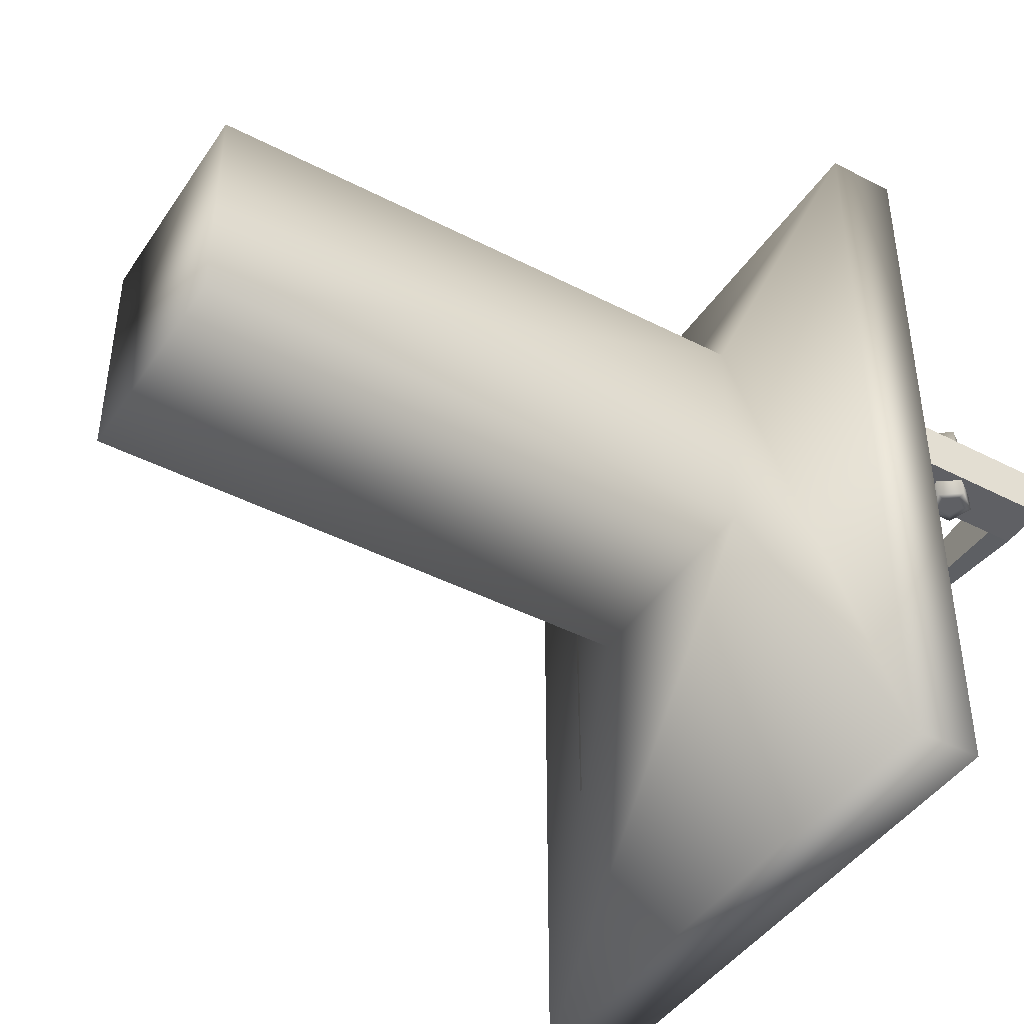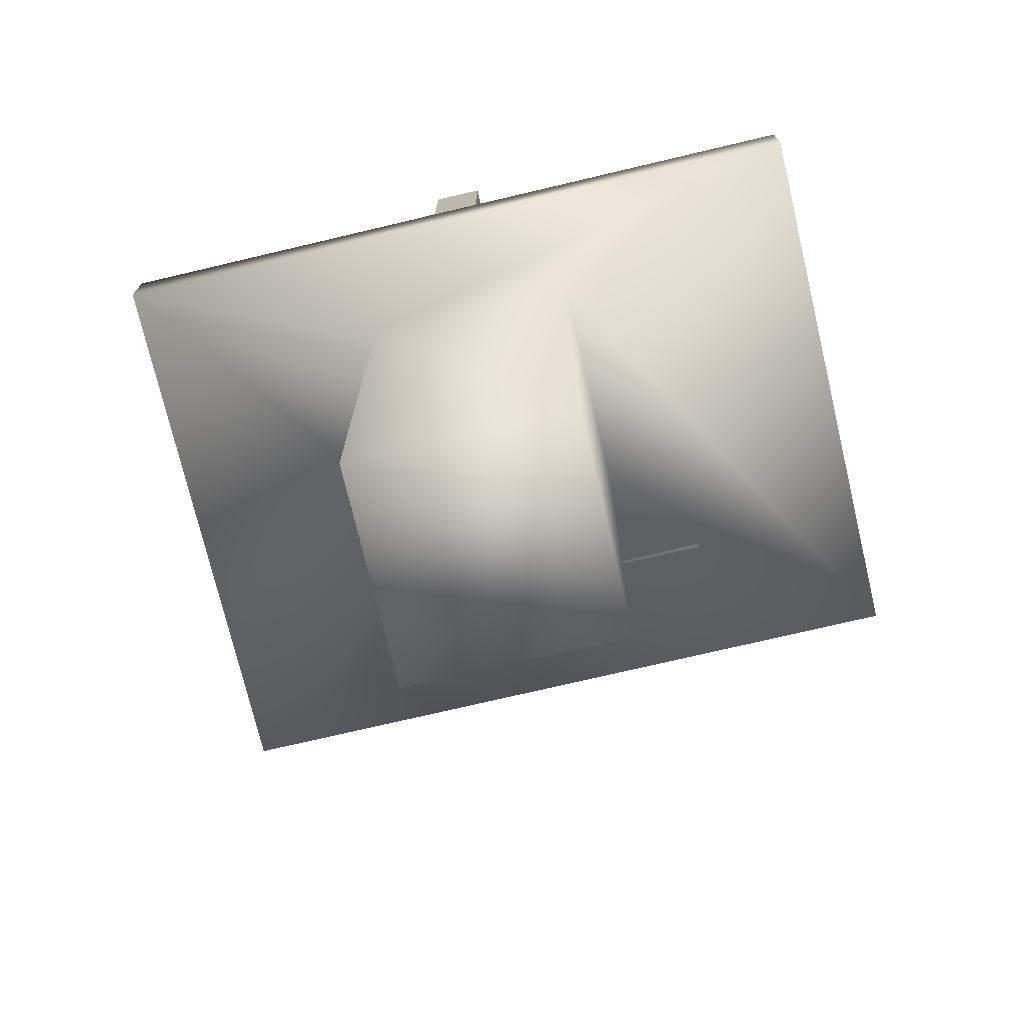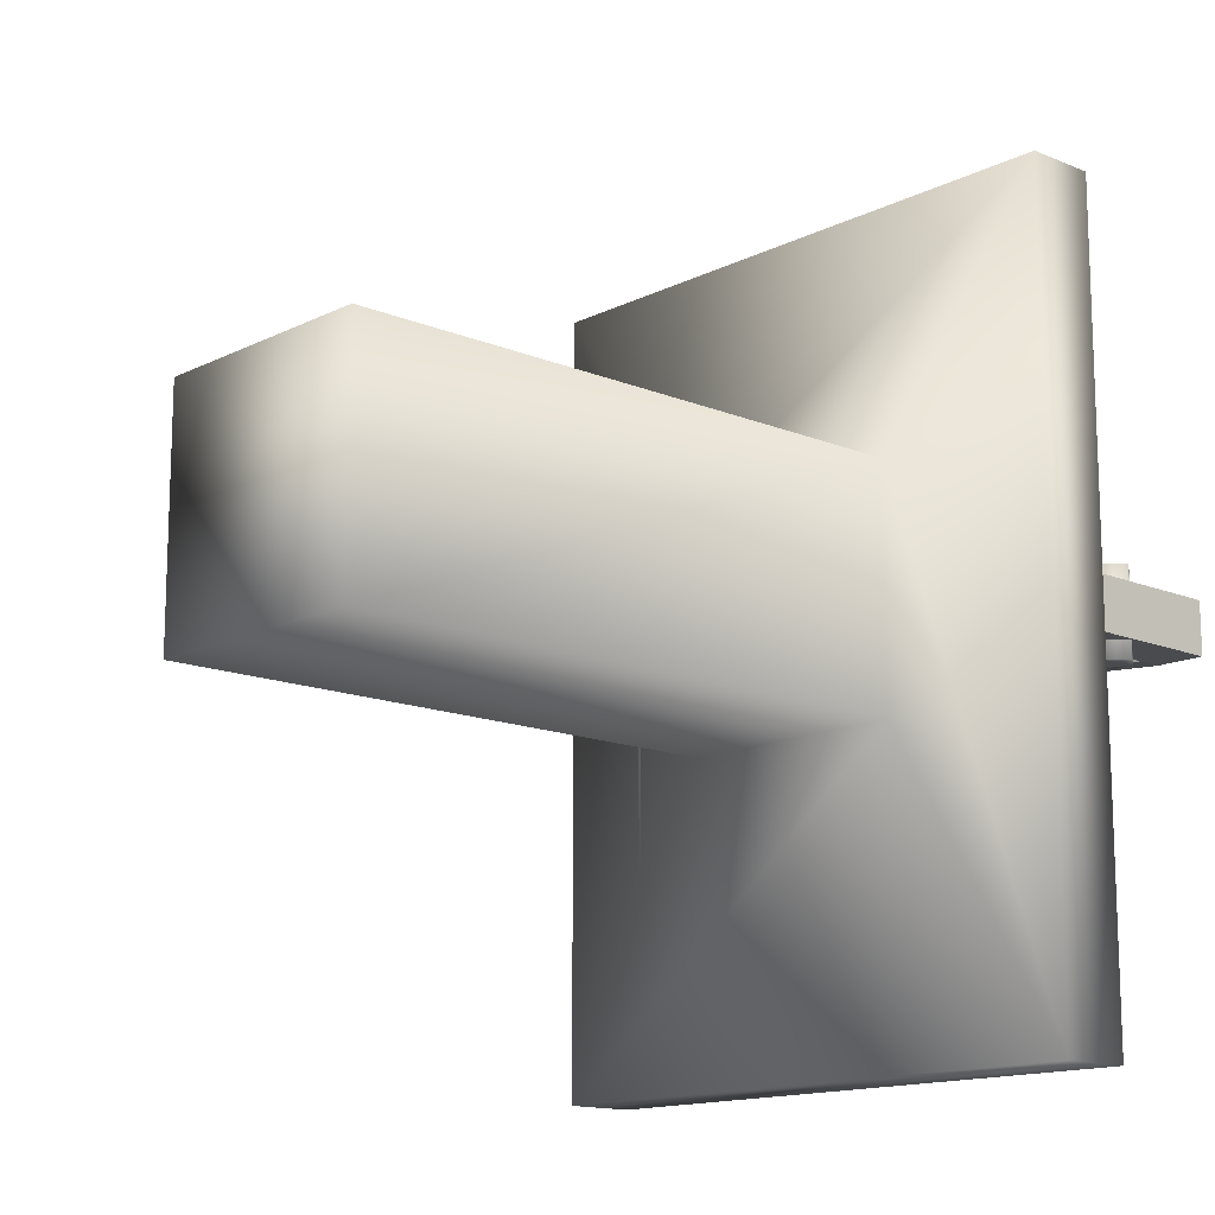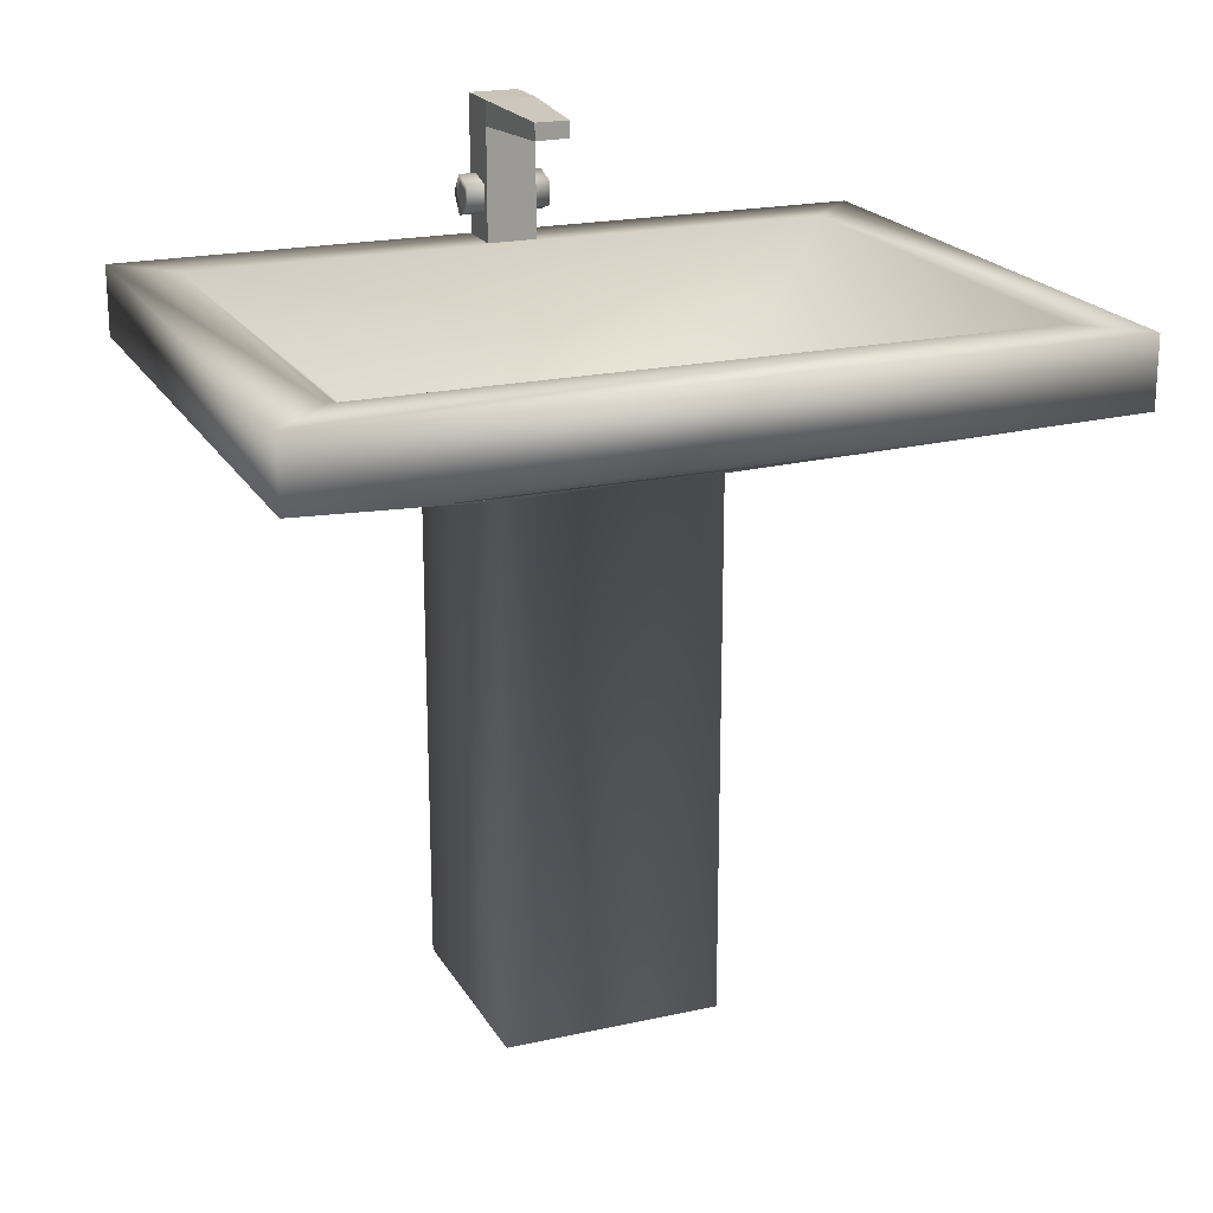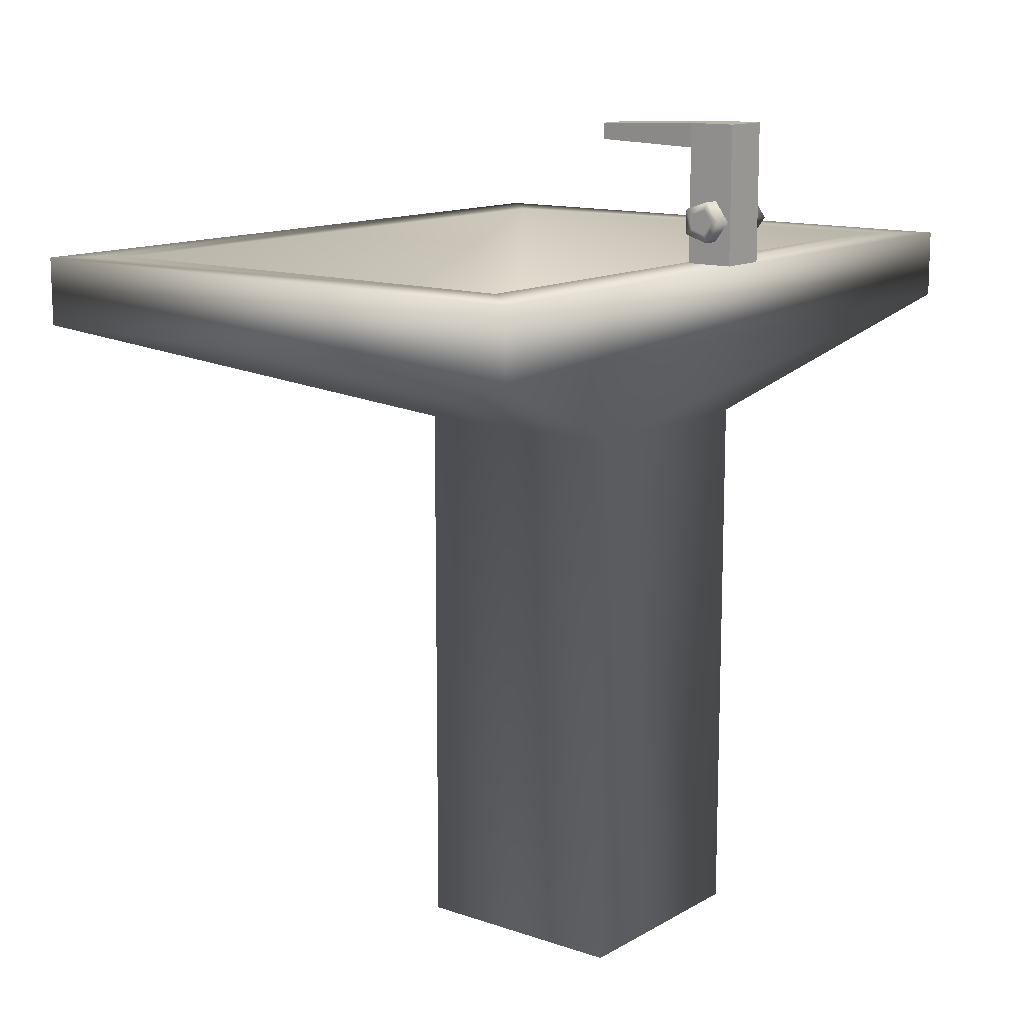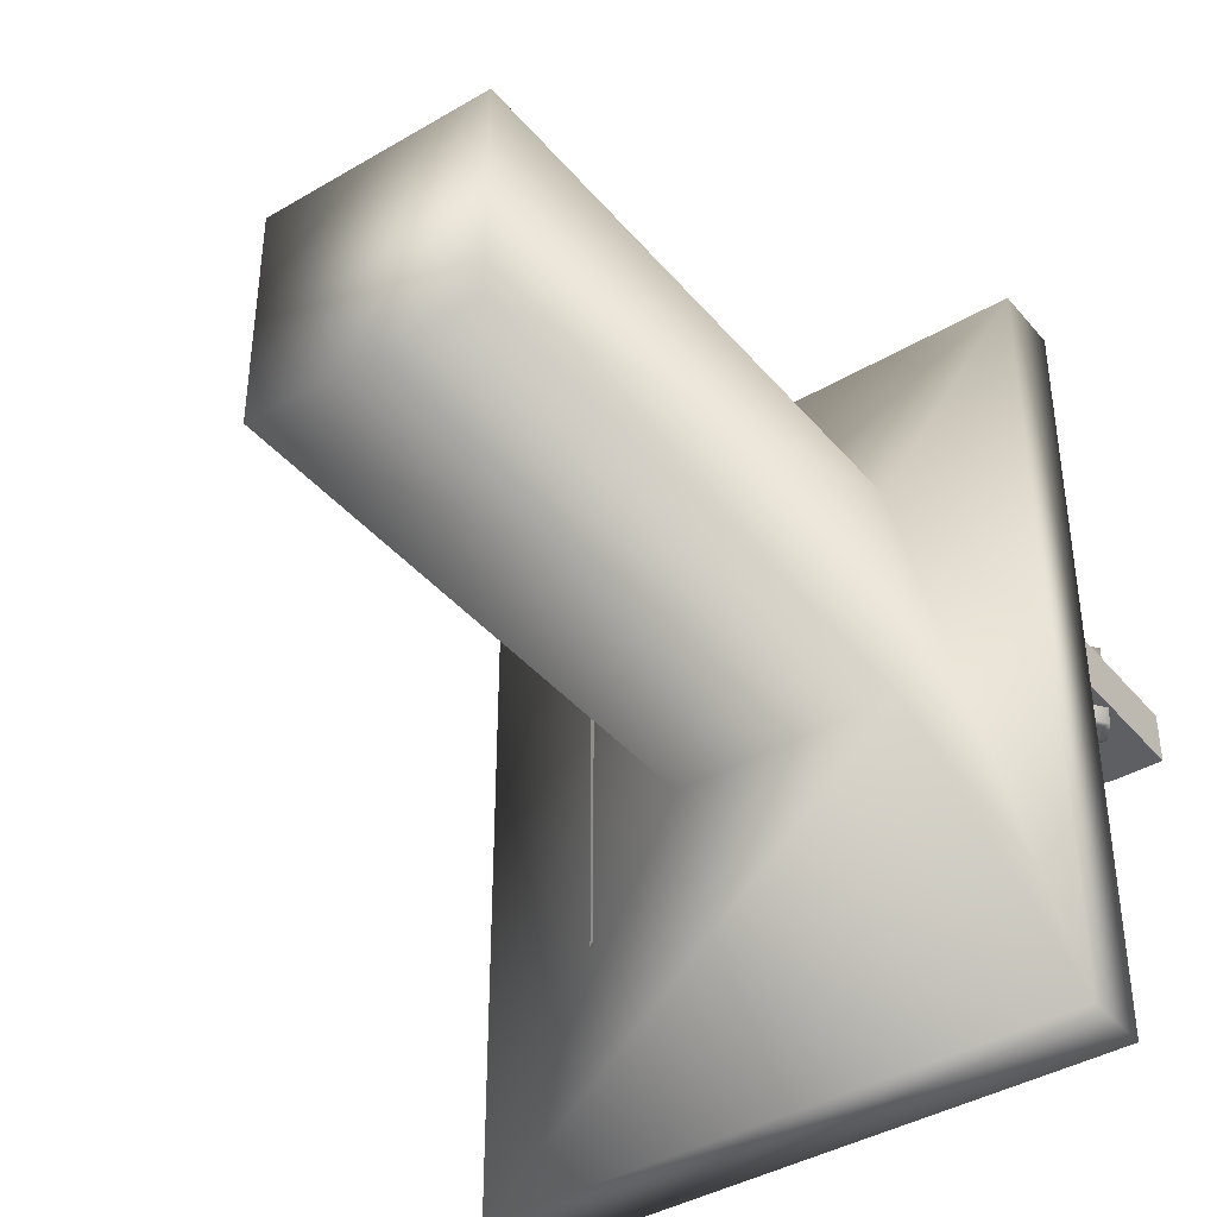
<metadata>
{"format":"obj","ext":"obj","renderer":"f3d","projection":"perspective","resolution":1024,"background":"white","views":[{"elev":-43.5,"azim":58.6,"up":"+Z"},{"elev":-73.5,"azim":103.3,"up":"+Y"},{"elev":-14.2,"azim":47.6,"up":"+Z"},{"elev":20.2,"azim":-112.1,"up":"+Y"},{"elev":12.9,"azim":38.0,"up":"+Y"},{"elev":-40.3,"azim":35.9,"up":"+Z"}]}
</metadata>
<code>
o sink_1
v -0.06136 0 0.4
v -0.06136 2 0.4
v -0.06136 0 -0.4
v -0.06136 2 -0.4
v 0.7386 0 0.4
v 0.7386 2 0.4
v 0.7386 0 -0.4
v 0.7386 2 -0.4
v -1.066 2.373 1.395
v -1.066 2.373 -1.395
v 1.066 2.373 -1.395
v 1.066 2.373 1.395
v -0.8641 2.624 1.193
v -0.8641 2.624 -1.193
v 0.8641 2.624 -1.193
v 0.8641 2.624 1.193
v -1.066 2.624 1.395
v -1.066 2.624 -1.395
v 1.066 2.624 -1.395
v 1.066 2.624 1.395
v -0.5036 2.16 0.6953
v -0.5036 2.16 -0.6953
v 0.5036 2.16 -0.6953
v 0.5036 2.16 0.6953
v 0.8826 2.605 -0.08897
v 0.8826 3.123 -0.08897
v 1.054 2.605 -0.08897
v 1.054 3.123 -0.08897
v 0.8826 2.605 0.09289
v 0.8826 3.123 0.09289
v 1.054 2.605 0.09289
v 1.054 3.123 0.09289
v 0.8826 3.033 -0.08897
v 0.8826 3.037 0.09289
v 0.4815 3.047 -0.06034
v 0.4815 3.109 -0.06034
v 0.4815 3.109 0.06426
v 0.4815 3.05 0.06426
v 1.014 2.78 -0.1533
v 1.014 2.78 0.1513
v 0.9828 2.736 -0.1533
v 0.9828 2.736 0.1513
v 0.9318 2.753 -0.1533
v 0.9318 2.753 0.1513
v 0.9318 2.806 -0.1533
v 0.9318 2.806 0.1513
v 0.9828 2.823 -0.1533
v 0.9828 2.823 0.1513
v 1.045 2.78 -0.1533
v 0.9923 2.707 -0.1533
v 0.9923 2.707 0.1513
v 1.045 2.78 0.1513
v 0.9069 2.735 -0.1533
v 0.9069 2.735 0.1513
v 0.9069 2.824 -0.1533
v 0.9069 2.824 0.1513
v 0.9923 2.852 -0.1533
v 0.9923 2.852 0.1513
v 0.1144 2.173 0.01222
v 0.02349 2.173 0.1373
v -0.1236 2.173 0.08955
v -0.1236 2.173 -0.06511
v 0.02349 2.173 -0.1129
f 1 2 4 3
f 3 4 8 7
f 7 8 6 5
f 5 6 2 1
f 3 7 5 1
f 6 8 11 12
f 9 12 20 17
f 4 2 9 10
f 2 6 12 9
f 8 4 10 11
f 16 15 23 24
f 11 10 18 19
f 12 11 19 20
f 10 9 17 18
f 13 14 18 17
f 14 15 19 18
f 15 16 20 19
f 16 13 17 20
f 23 22 21 24
f 14 13 21 22
f 13 16 24 21
f 15 14 22 23
f 25 33 26 28 27
f 27 28 32 31
f 31 32 30 34 29
f 29 34 33 25
f 32 28 26 30
f 35 38 37 36
f 34 30 37 38
f 30 26 36 37
f 33 34 38 35
f 26 33 35 36
f 49 52 51 50
f 50 51 54 53
f 53 54 56 55
f 55 56 58 57
f 57 58 52 49
f 41 39 49 50
f 40 42 51 52
f 43 41 50 53
f 42 44 54 51
f 45 43 53 55
f 44 46 56 54
f 47 45 55 57
f 46 48 58 56
f 39 47 57 49
f 48 40 52 58
f 60 59 63 62 61
f 42 40 48 46 44
f 39 41 43 45 47

</code>
